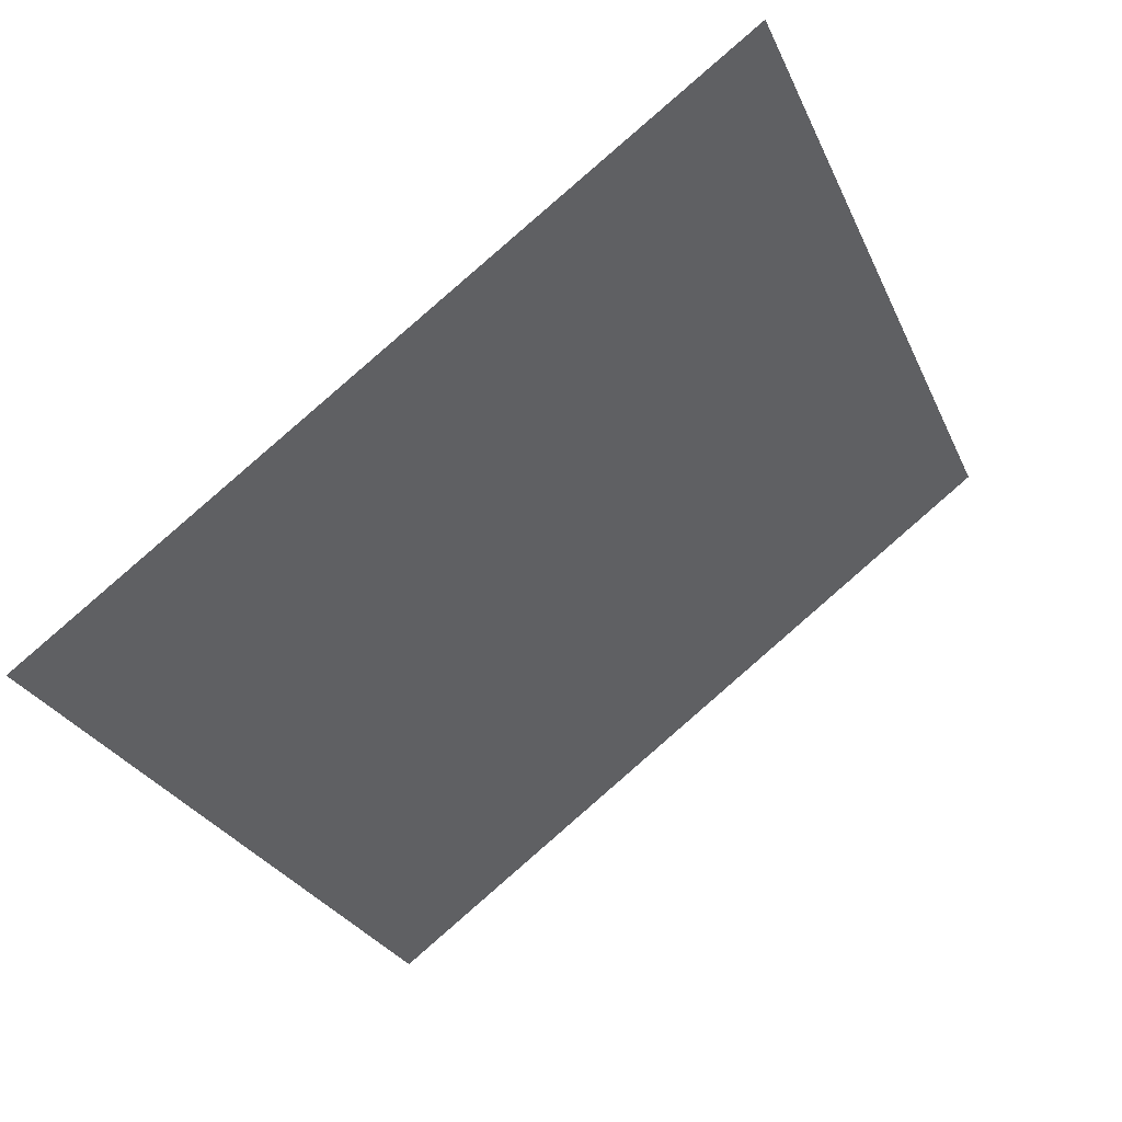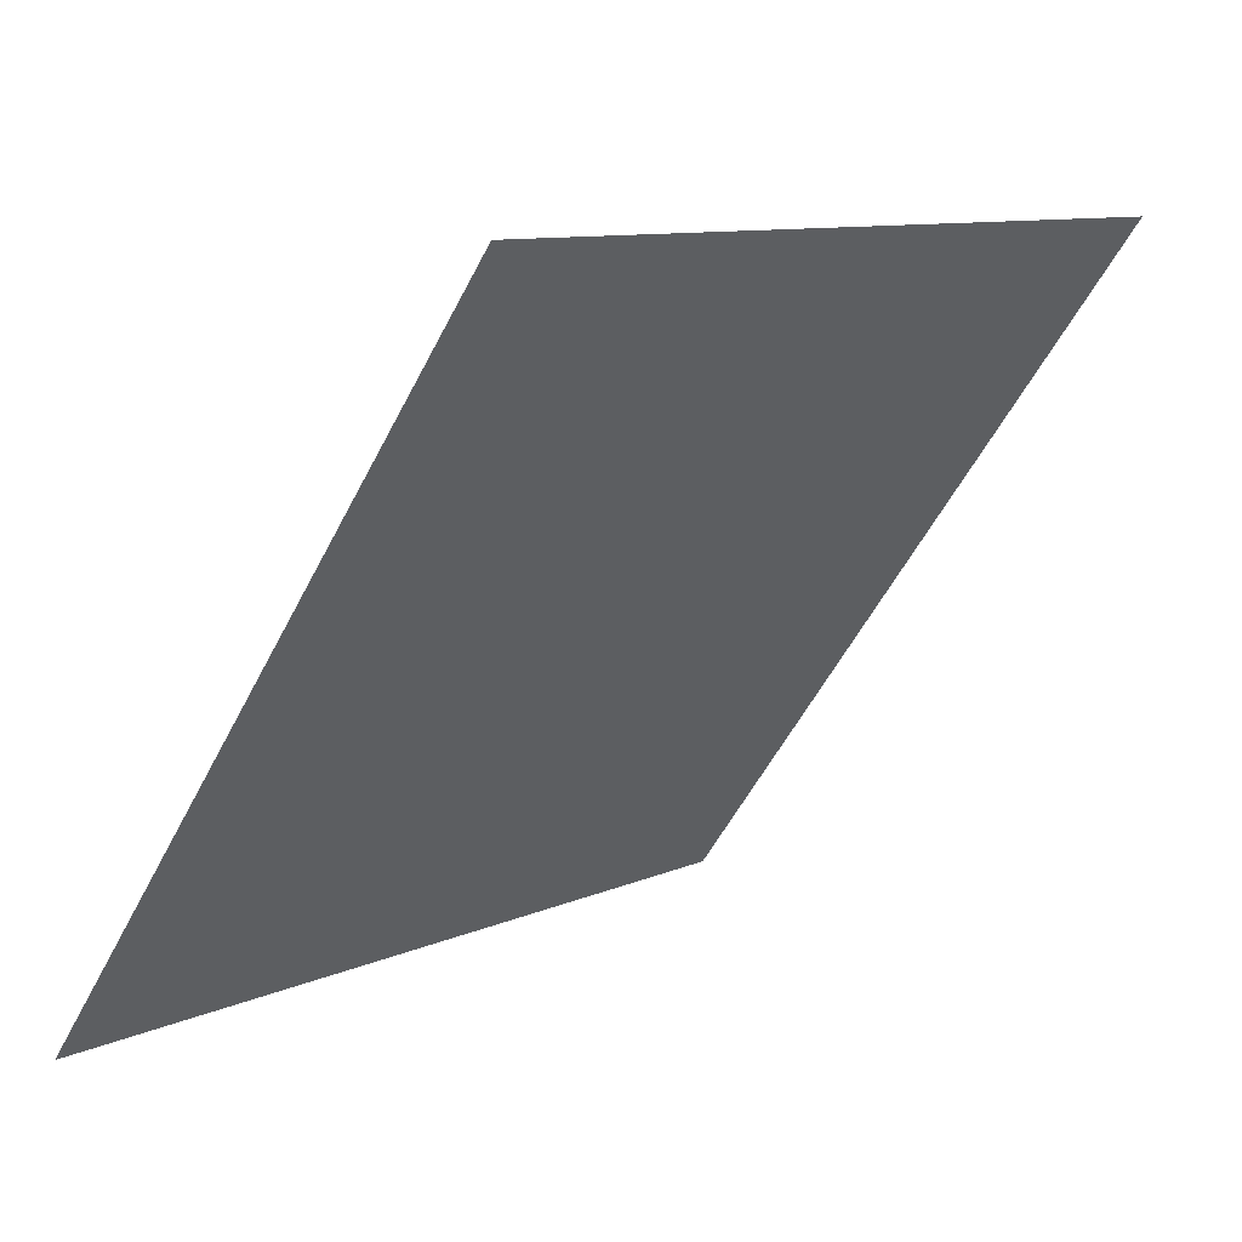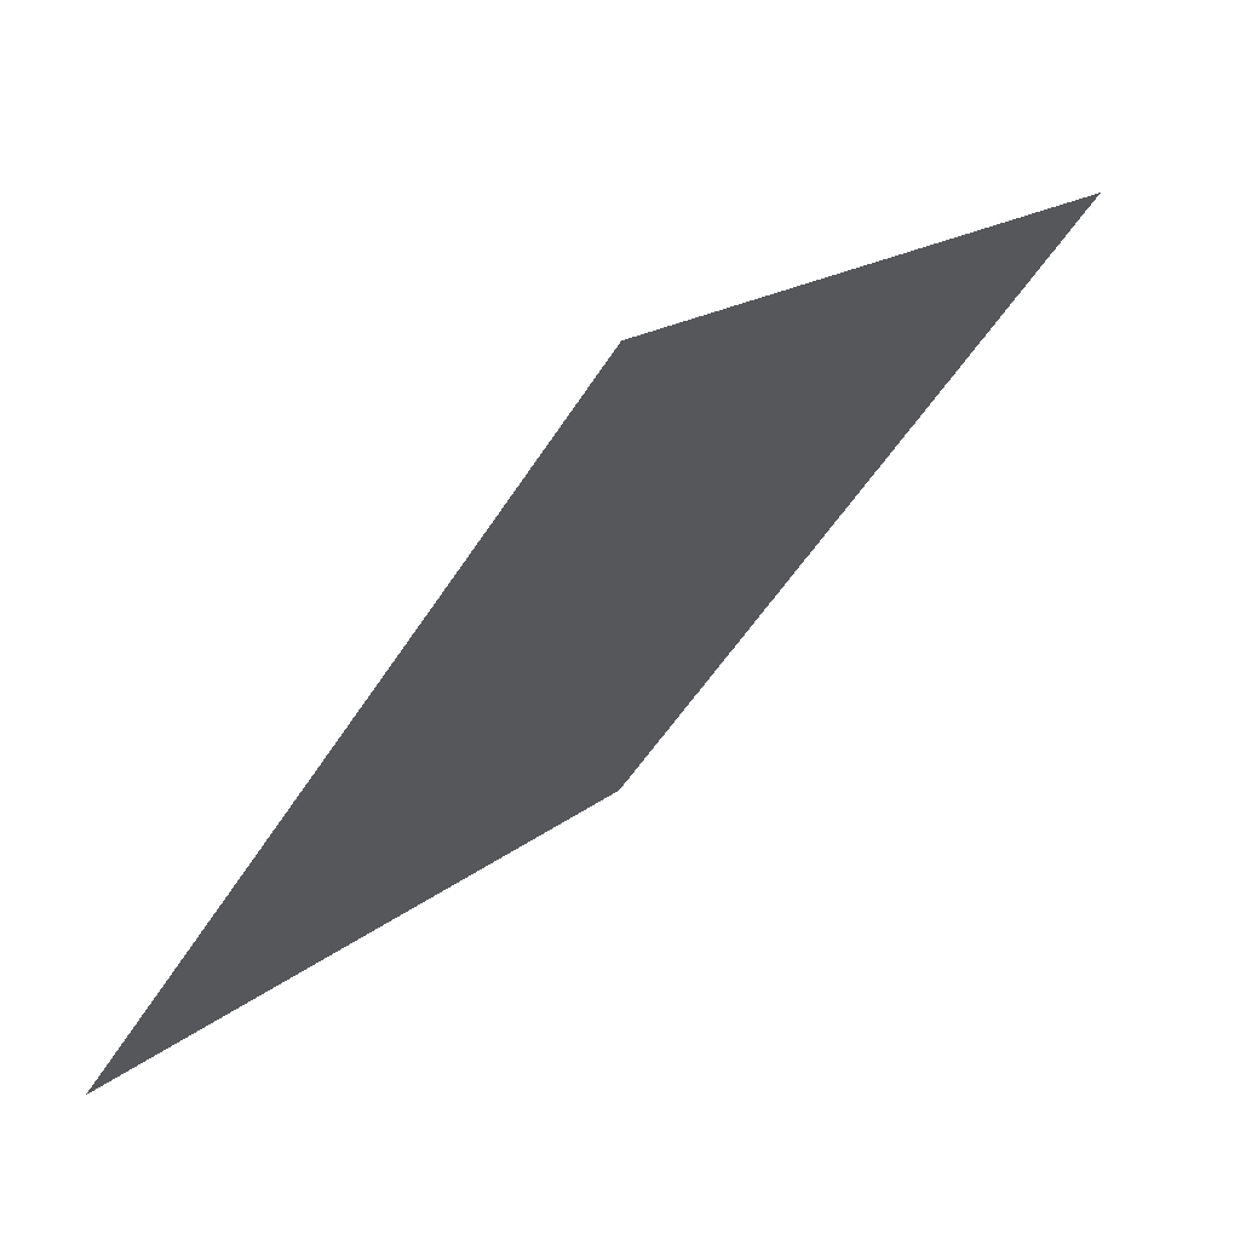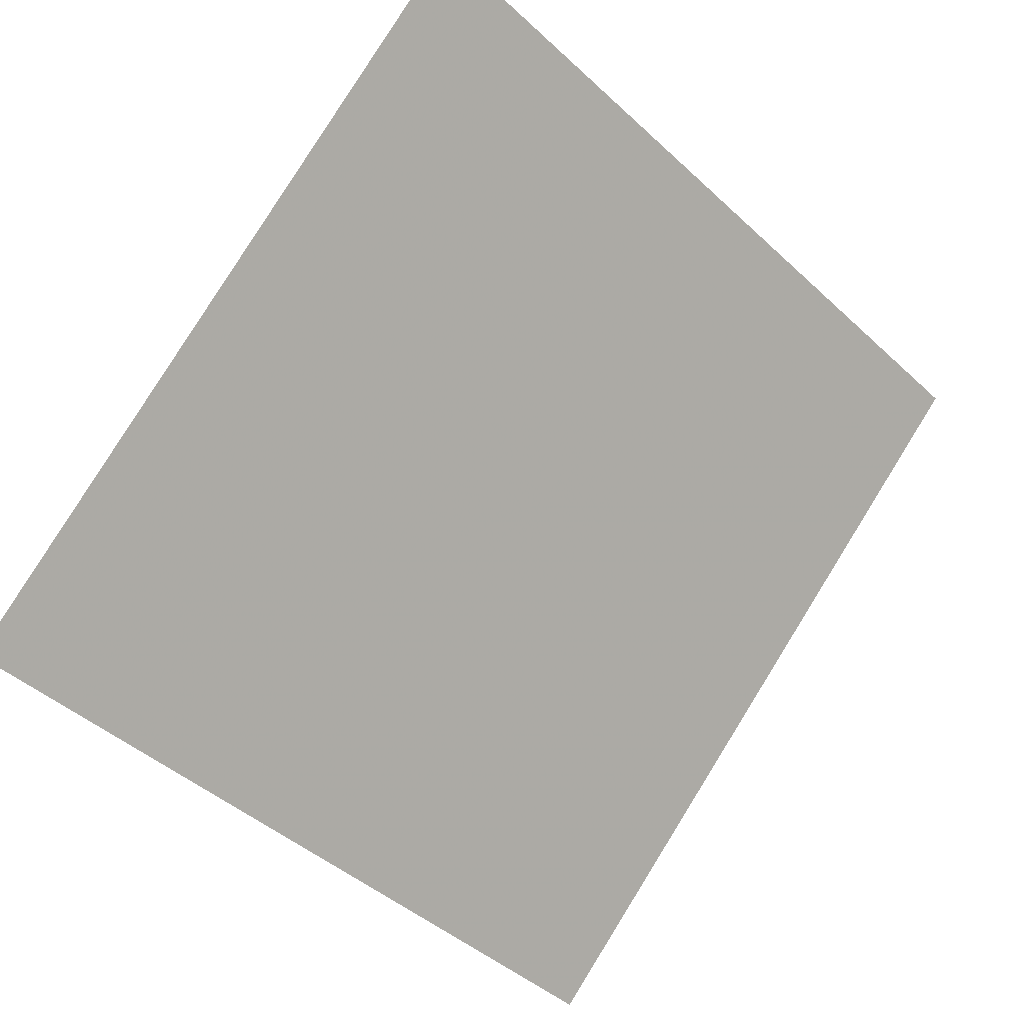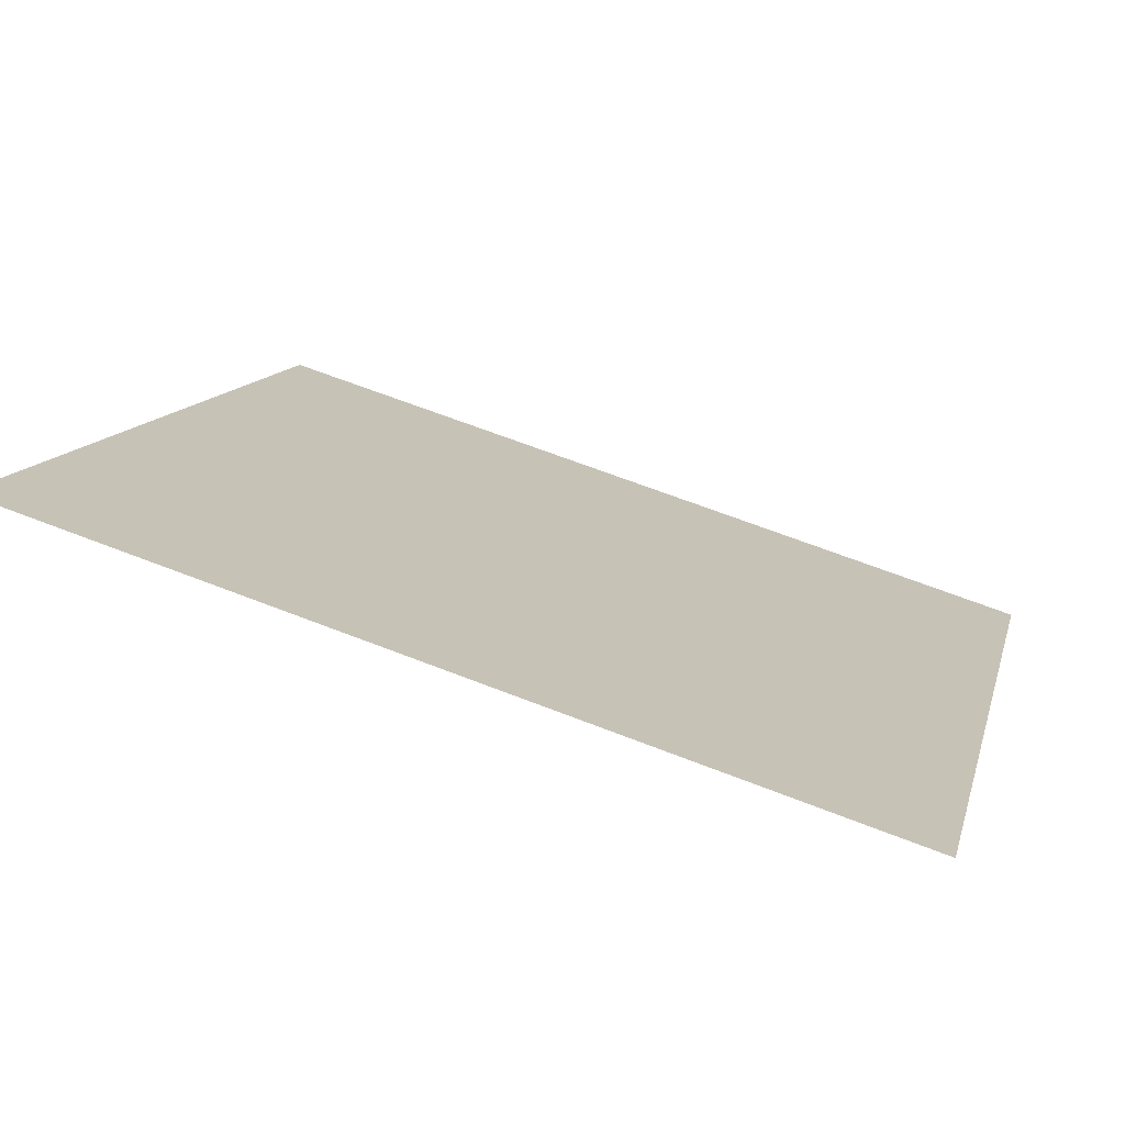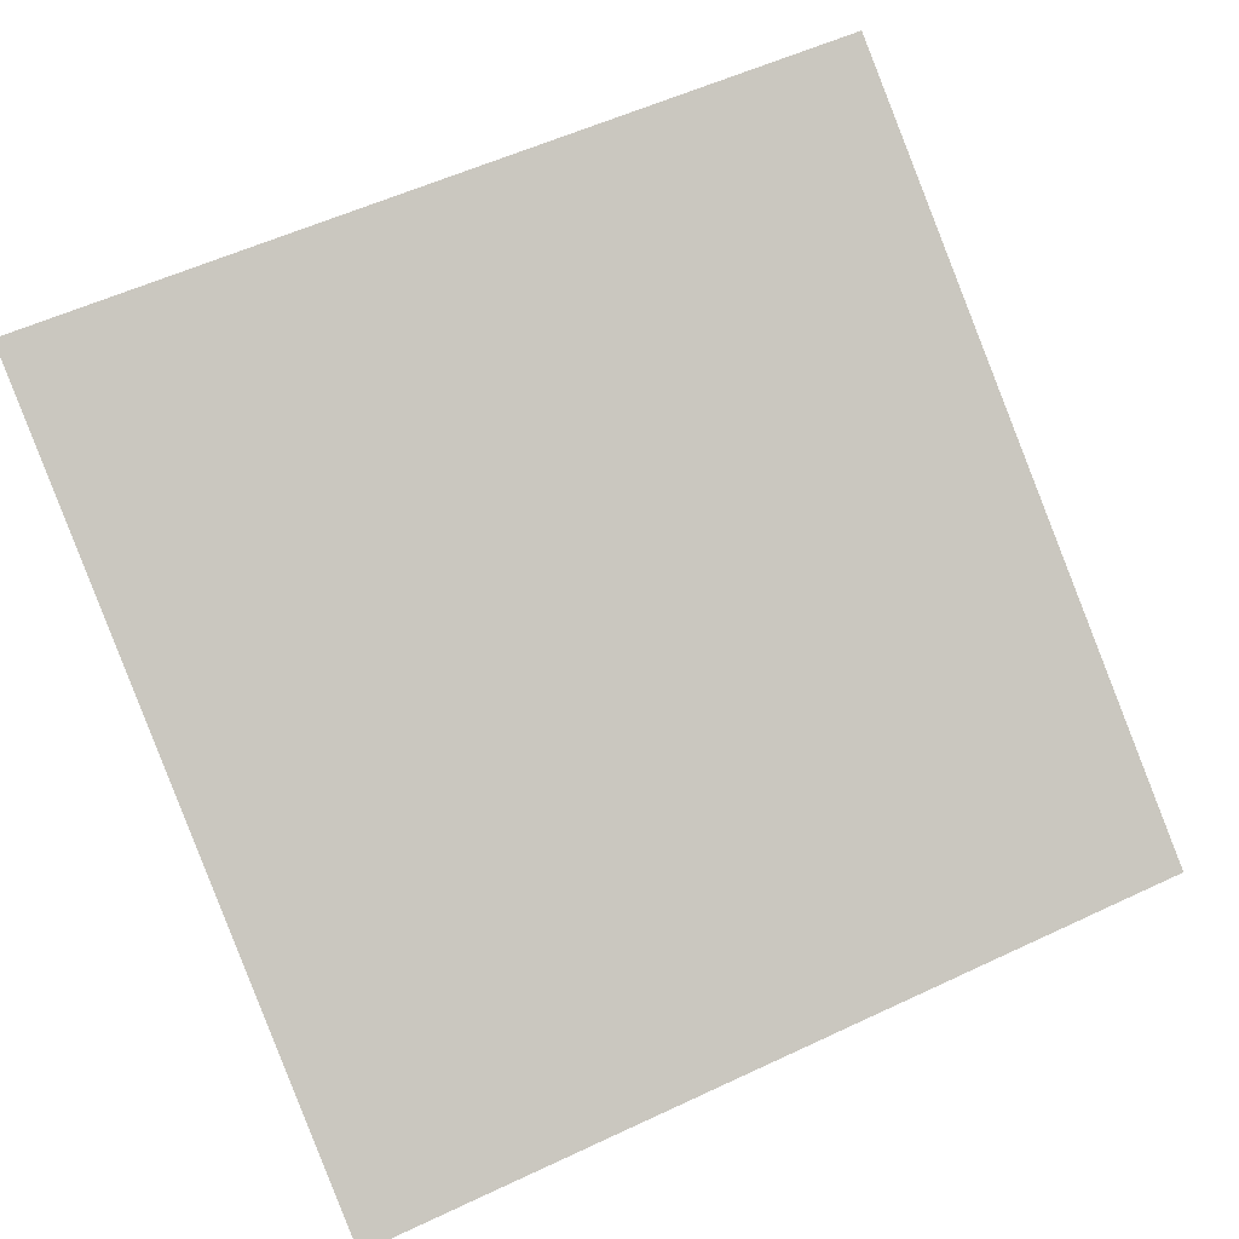
<metadata>
{"format":"obj","ext":"obj","renderer":"f3d","projection":"perspective","resolution":1024,"background":"white","views":[{"elev":-25.7,"azim":-69.2,"up":"+Y"},{"elev":9.1,"azim":129.5,"up":"+Z"},{"elev":-52.6,"azim":57.5,"up":"+Z"},{"elev":79.7,"azim":122.4,"up":"+Y"},{"elev":67.0,"azim":-159.9,"up":"+Z"},{"elev":52.7,"azim":154.3,"up":"+Y"}]}
</metadata>
<code>
v 0.007187 0.5853 0.239
v 0.0006274 0.5854 0.239
v 0.0007465 0.5893 0.2443
v 0.007306 0.5892 0.2442
f 4 3 2 1

</code>
